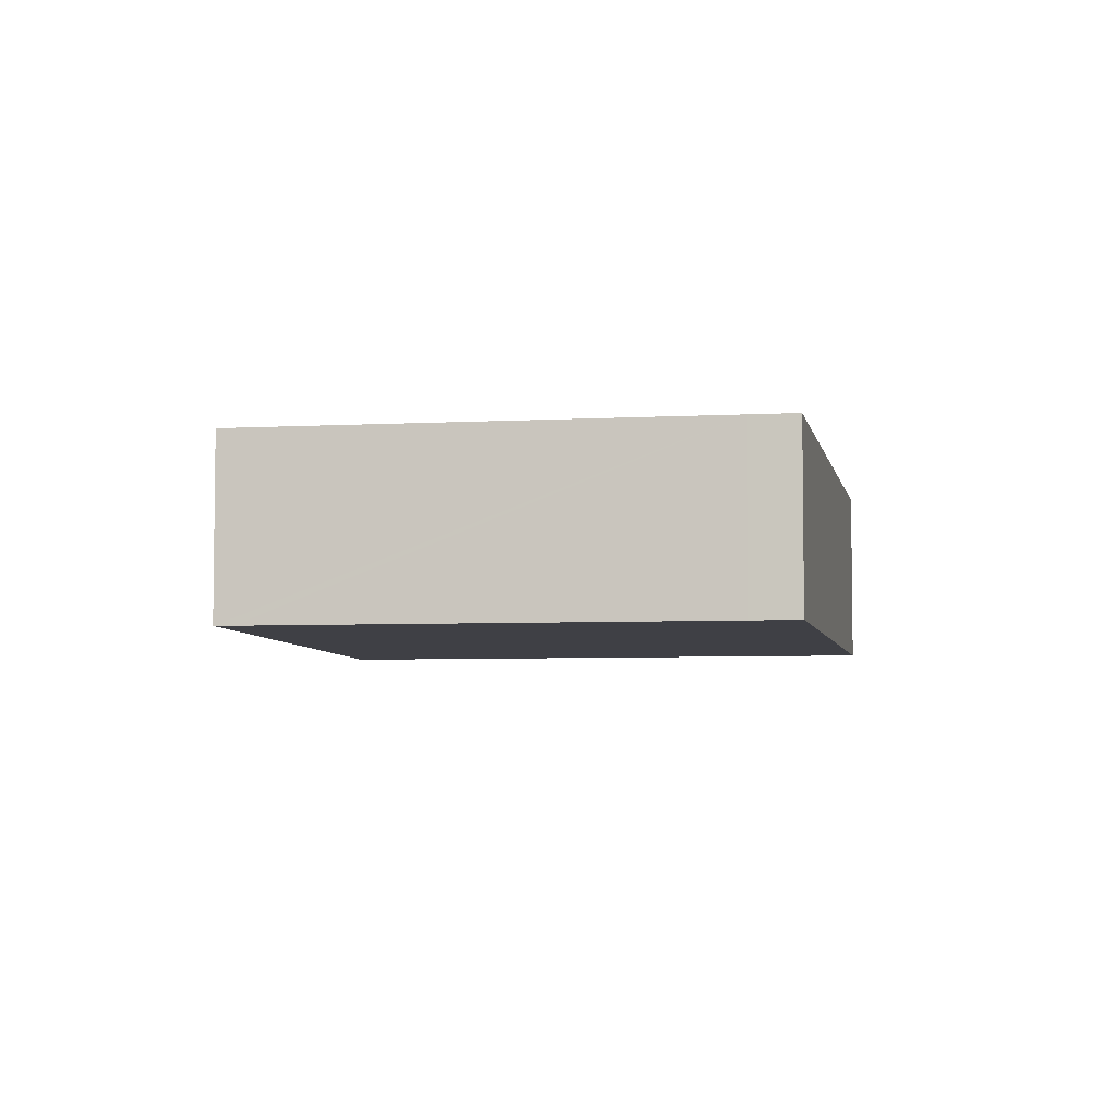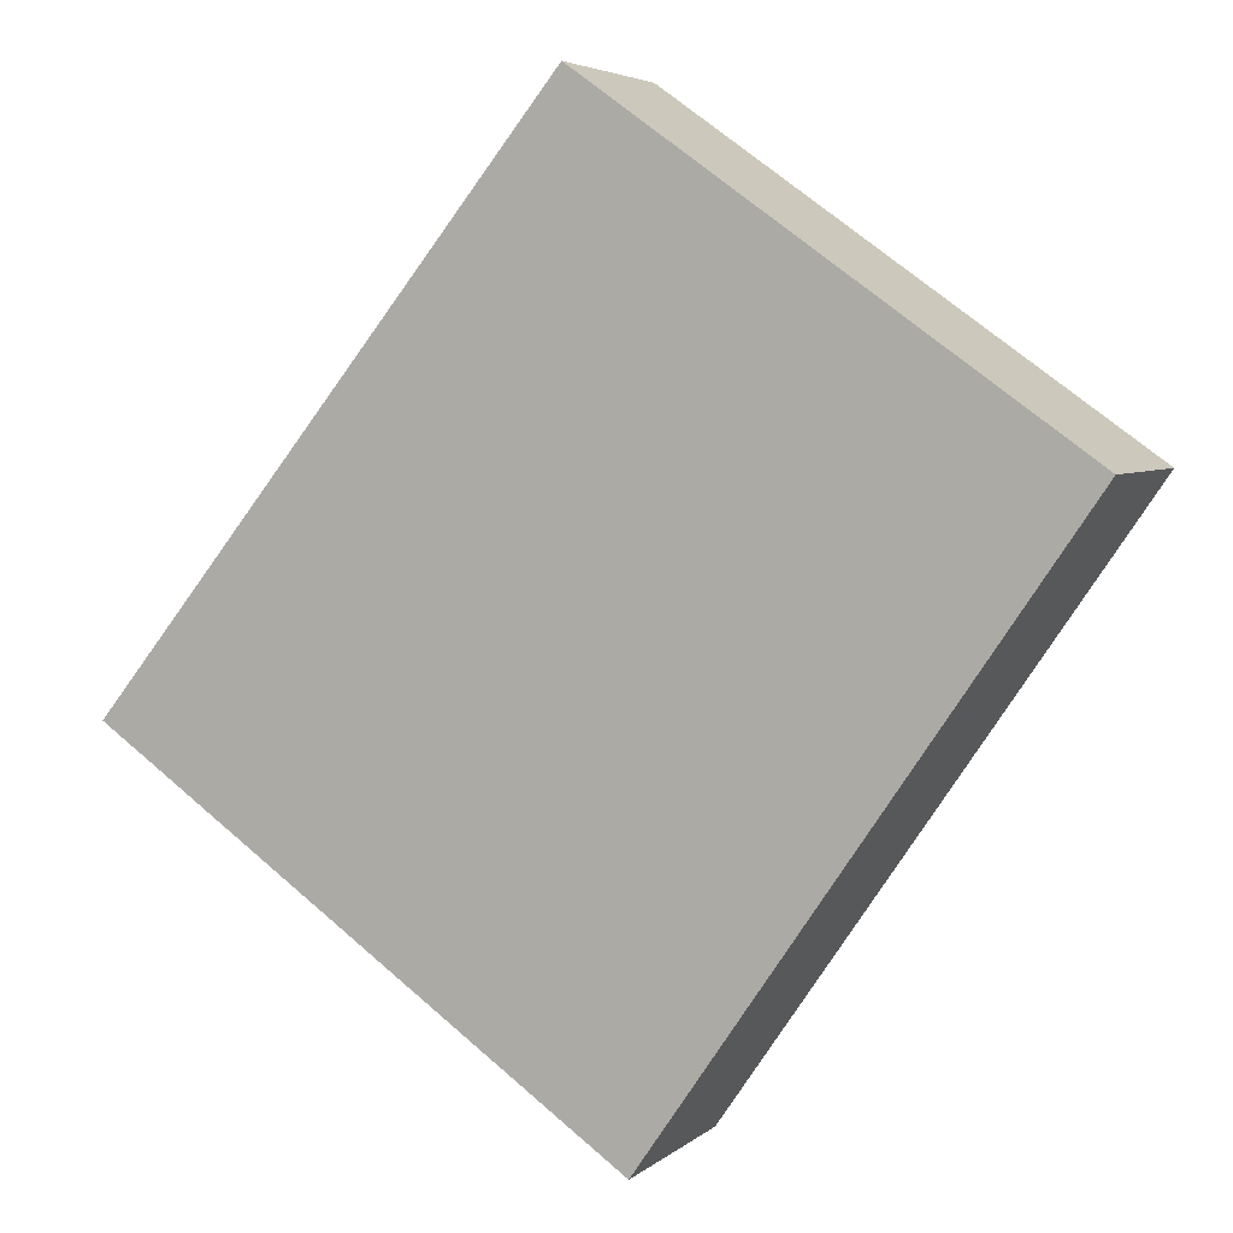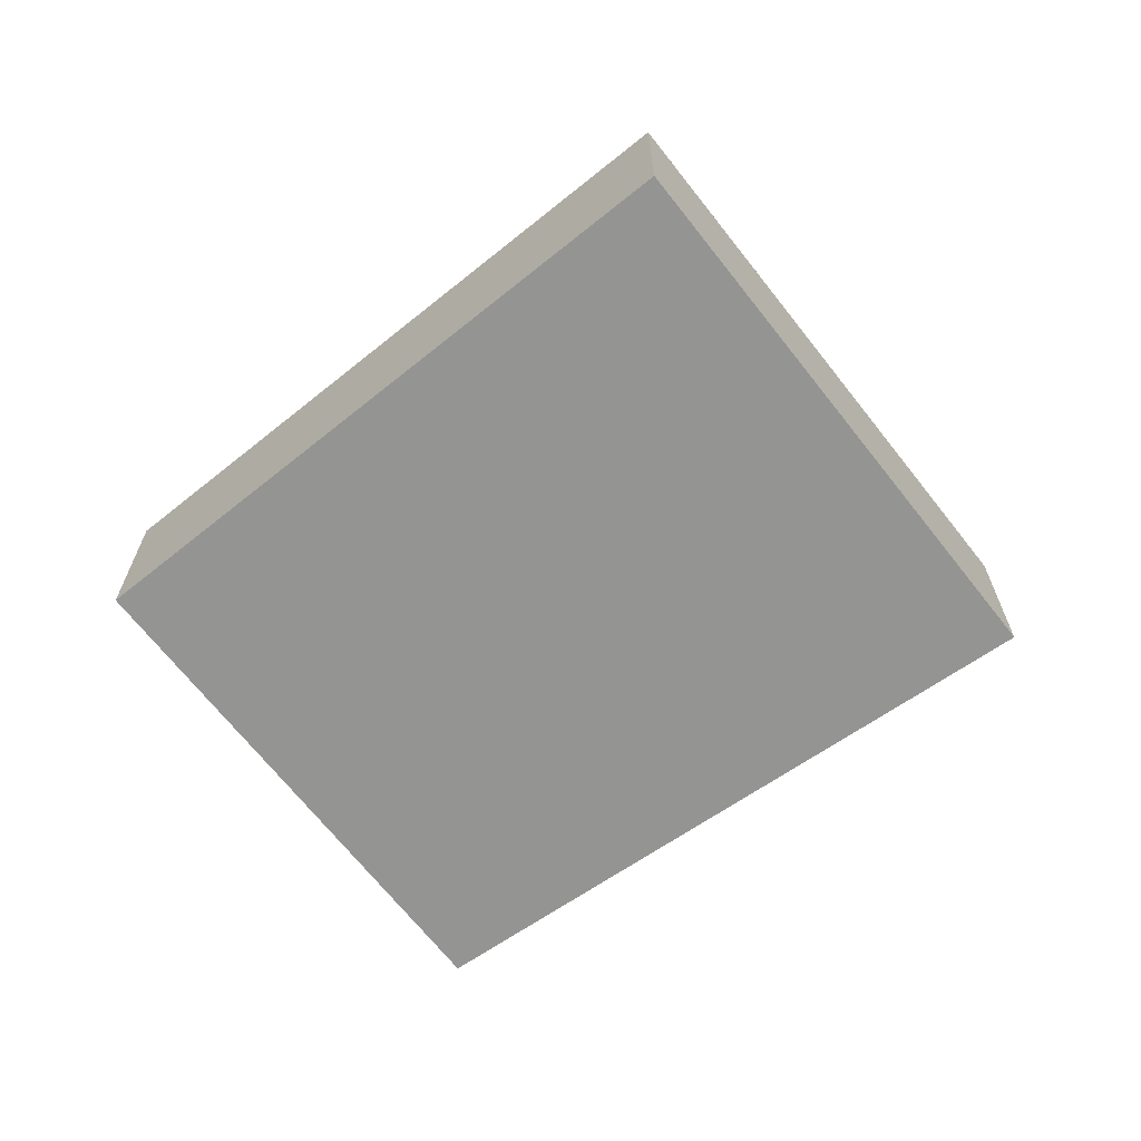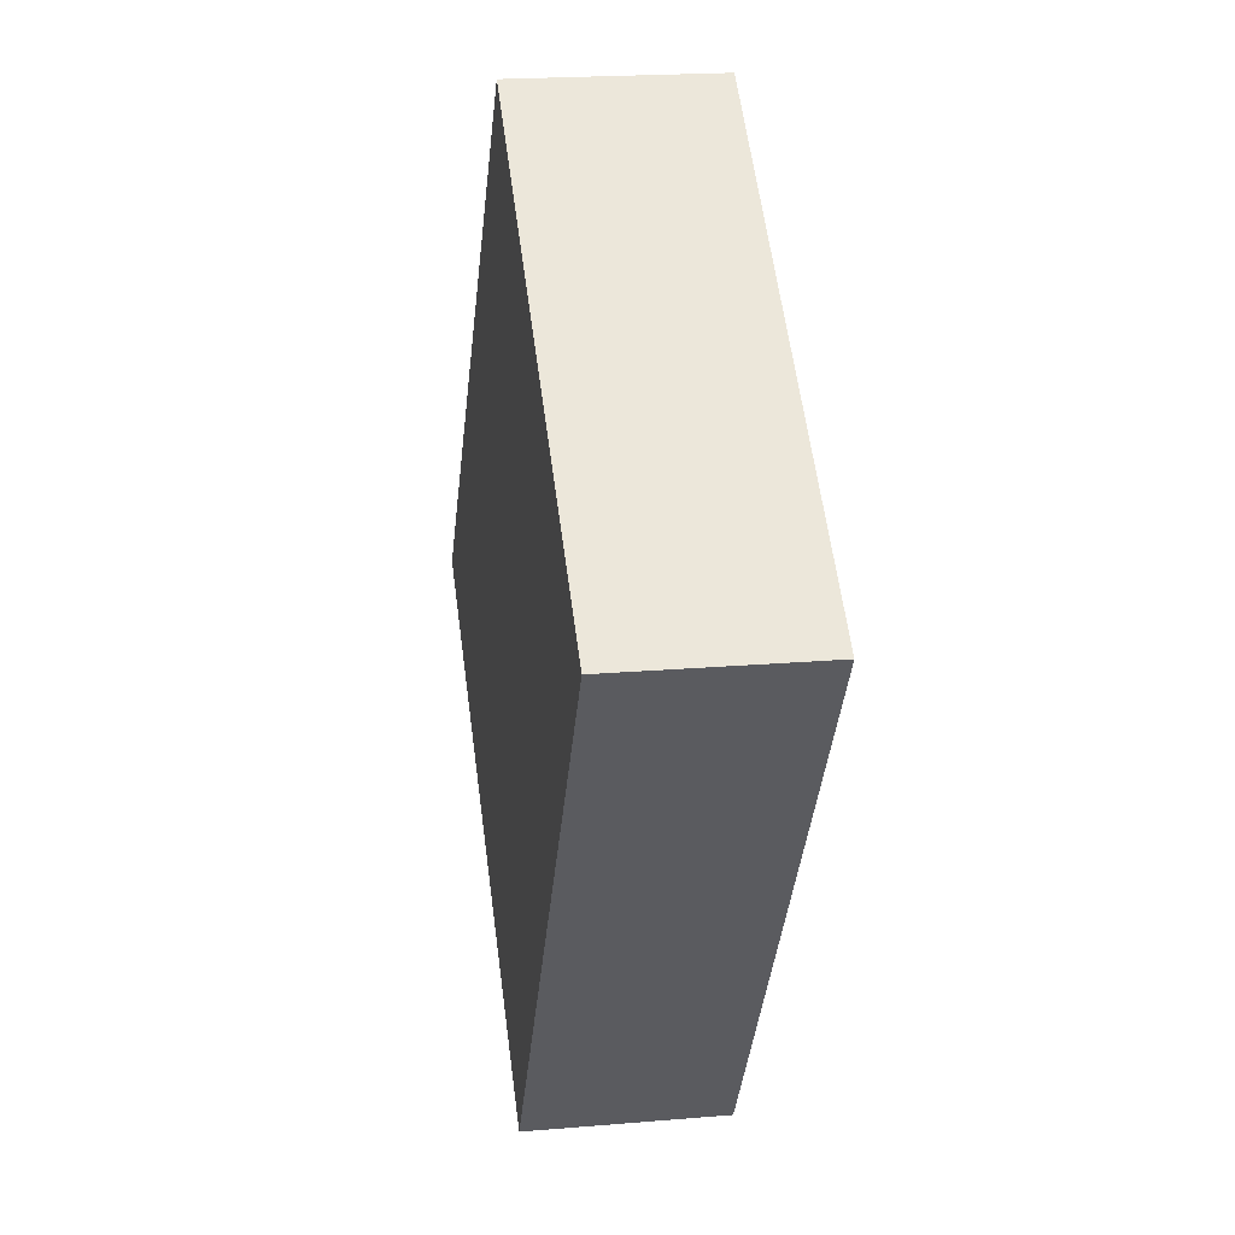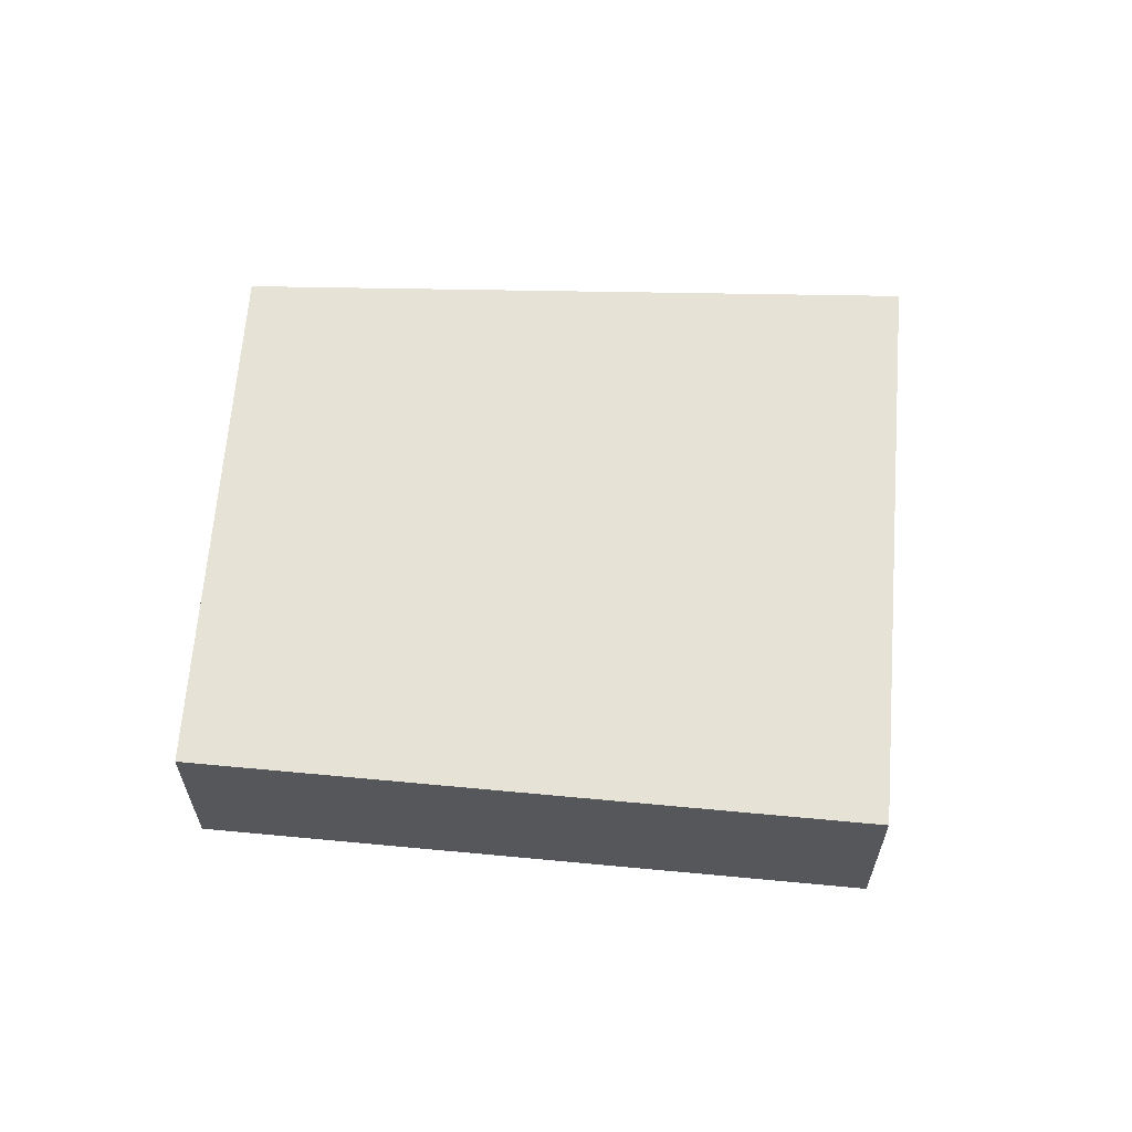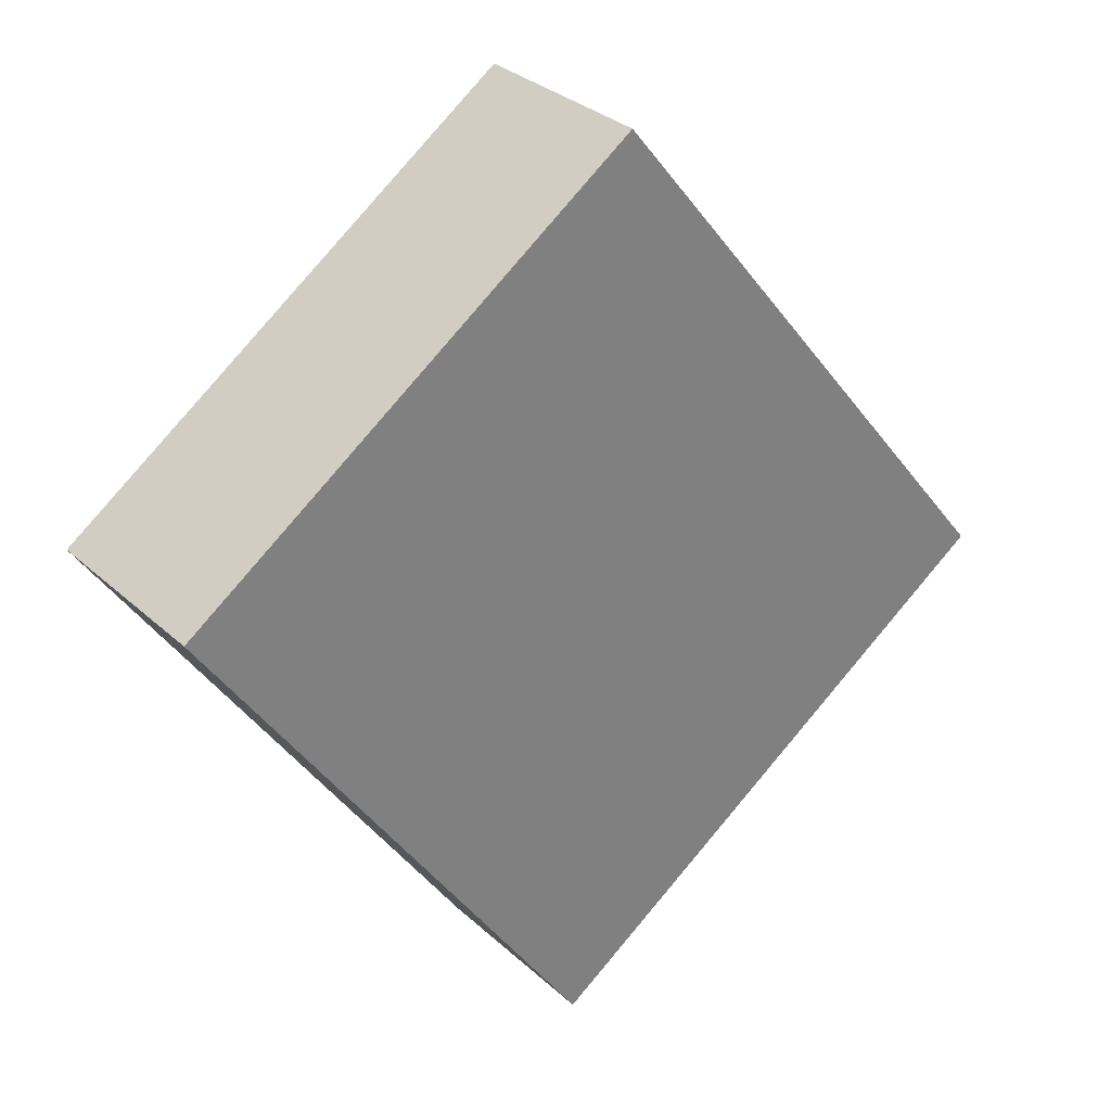
<metadata>
{"format":"obj","ext":"obj","renderer":"f3d","projection":"perspective","resolution":1024,"background":"white","views":[{"elev":-5.2,"azim":45.3,"up":"+Y"},{"elev":4.5,"azim":23.7,"up":"+Z"},{"elev":-67.0,"azim":163.3,"up":"+Y"},{"elev":20.2,"azim":81.1,"up":"+Z"},{"elev":63.3,"azim":129.8,"up":"+Y"},{"elev":31.1,"azim":142.0,"up":"+Z"}]}
</metadata>
<code>
v  5.94 2.352 -4.193
v  8.713 2.352 -0.741
v  6.218 2.352 -4.389
v  0 2.352 1.44e-16
v  10.89 2.352 2.438
v  4.959 2.352 6.175
v  11.13 2.352 2.801
v  10.62 2.352 3.169
v  5.69 2.352 6.69
v  5.488 2.352 6.834
v  6.218 2.687e-16 -4.389
v  0 0 0
v  5.94 2.567e-16 -4.193
v  4.959 -3.781e-16 6.175
v  5.488 -4.185e-16 6.834
v  5.69 -4.096e-16 6.69
v  10.62 -1.94e-16 3.169
v  11.13 -1.715e-16 2.801
v  10.89 -1.493e-16 2.438
v  8.713 4.537e-17 -0.741
g defaultobject
f 1 2 3
f 2 1 4
f 2 4 5
f 5 4 6
f 5 6 7
f 7 6 8
f 8 6 9
f 9 6 10
f 11 1 3
f 1 11 4
f 4 11 12
f 12 11 13
f 12 6 4
f 6 12 14
f 6 14 10
f 10 14 15
f 15 9 10
f 9 15 8
f 8 15 16
f 8 16 17
f 8 17 7
f 7 17 18
f 18 5 7
f 5 18 2
f 2 18 19
f 2 19 20
f 2 20 3
f 3 20 11
f 17 19 18
f 19 17 20
f 20 17 11
f 11 17 16
f 11 16 13
f 13 16 12
f 12 16 14
f 14 16 15

</code>
